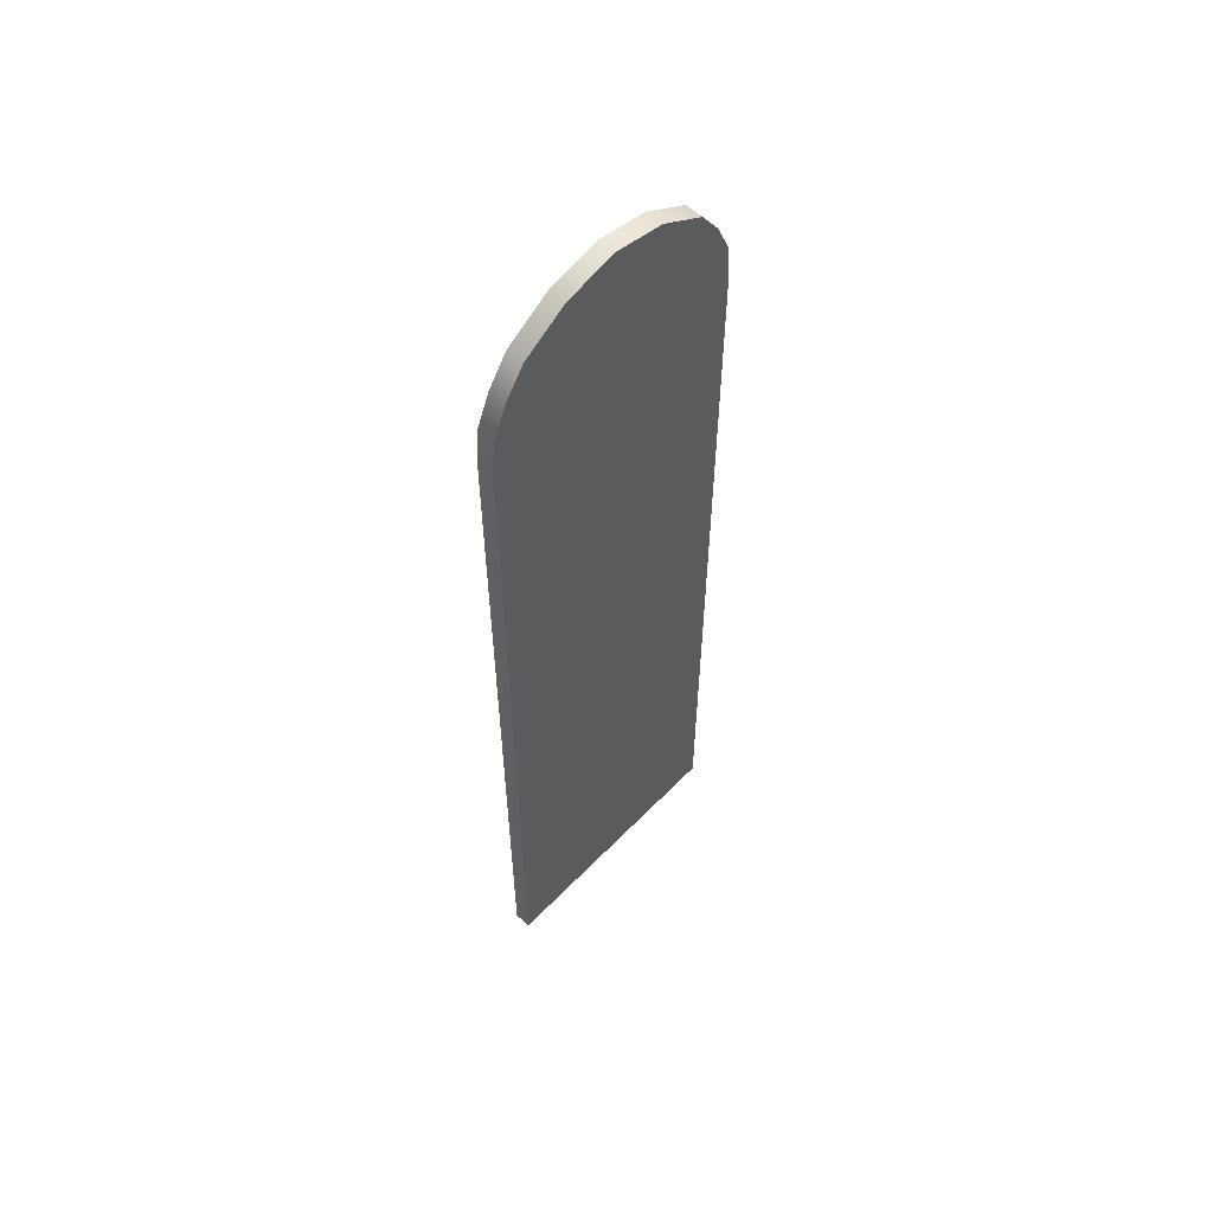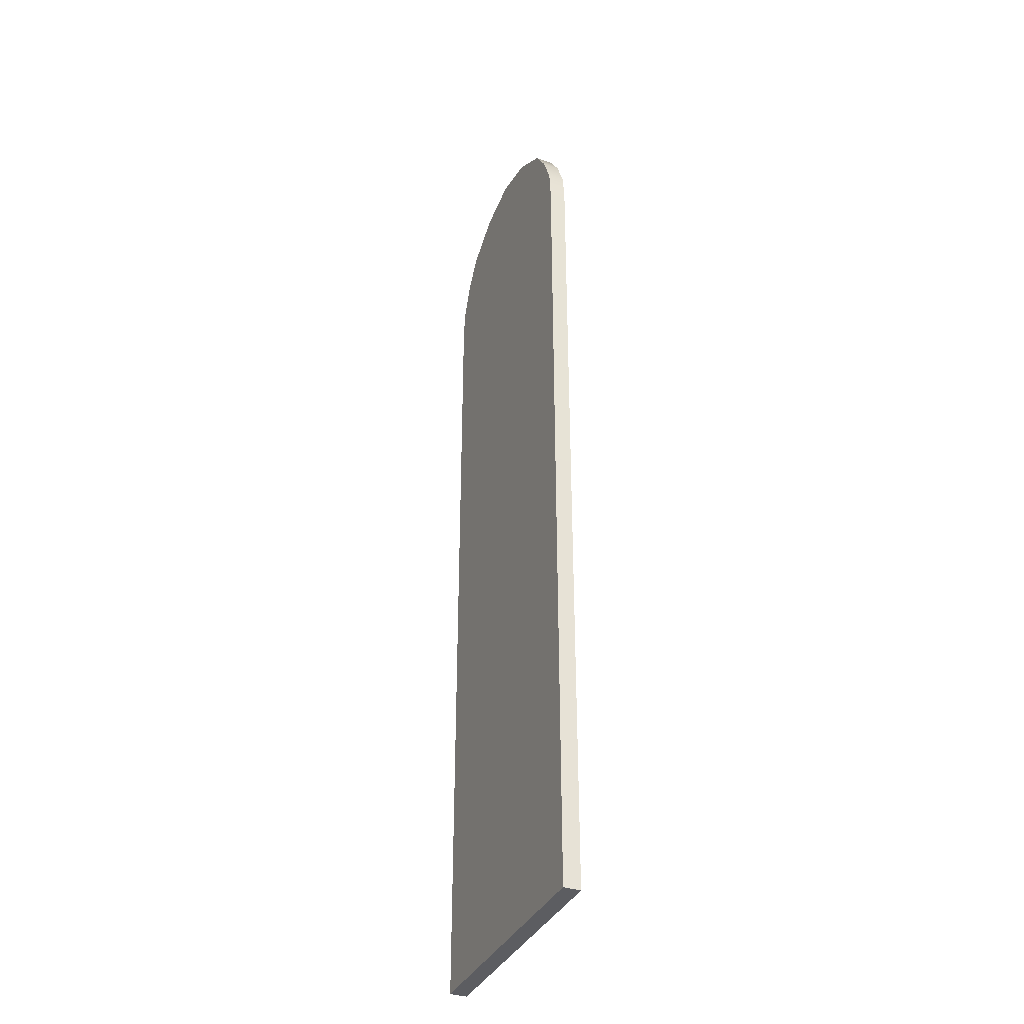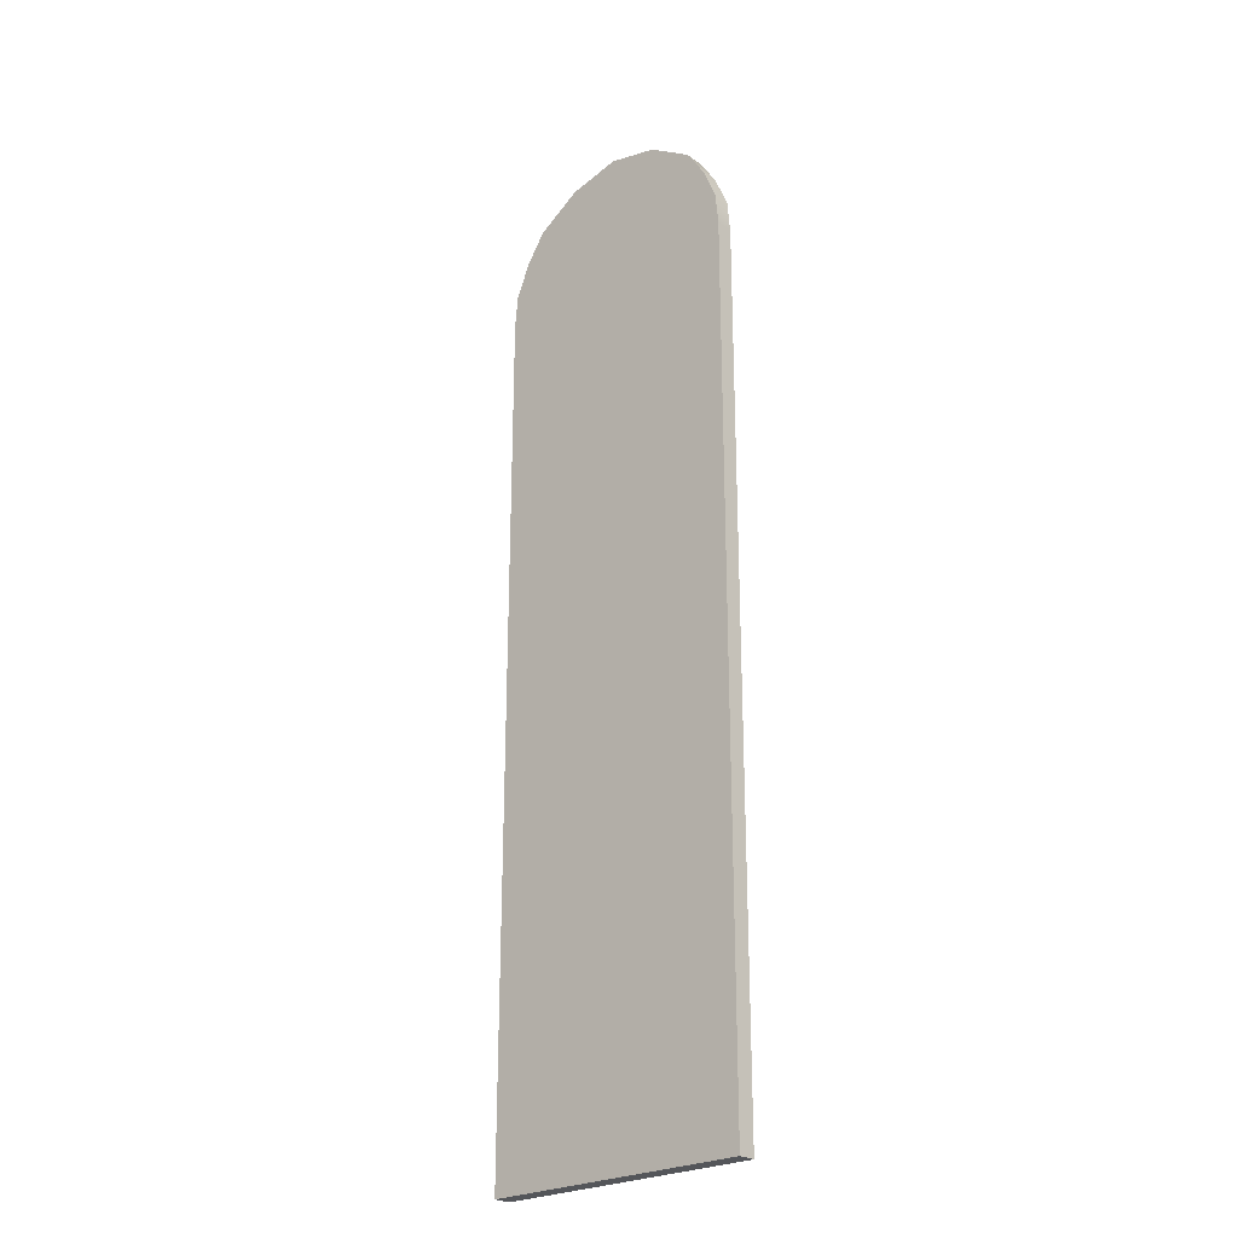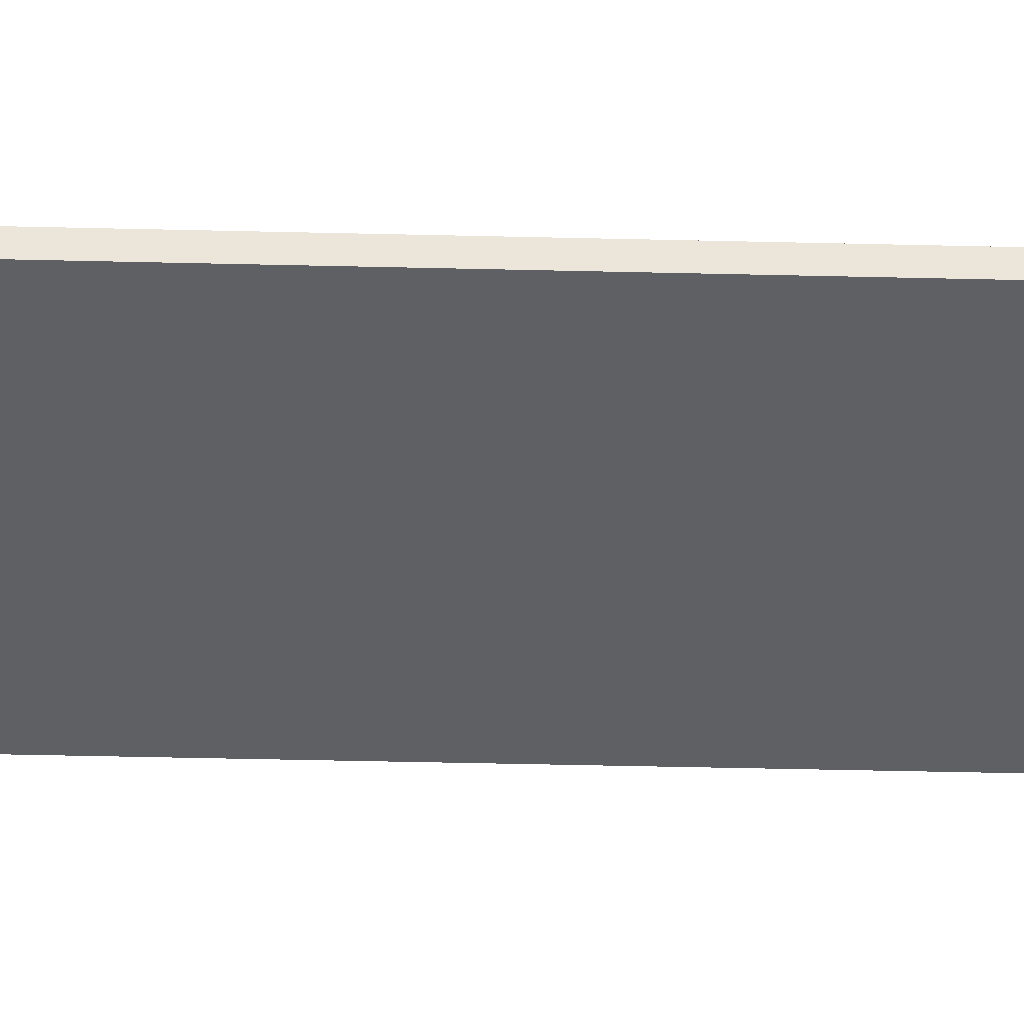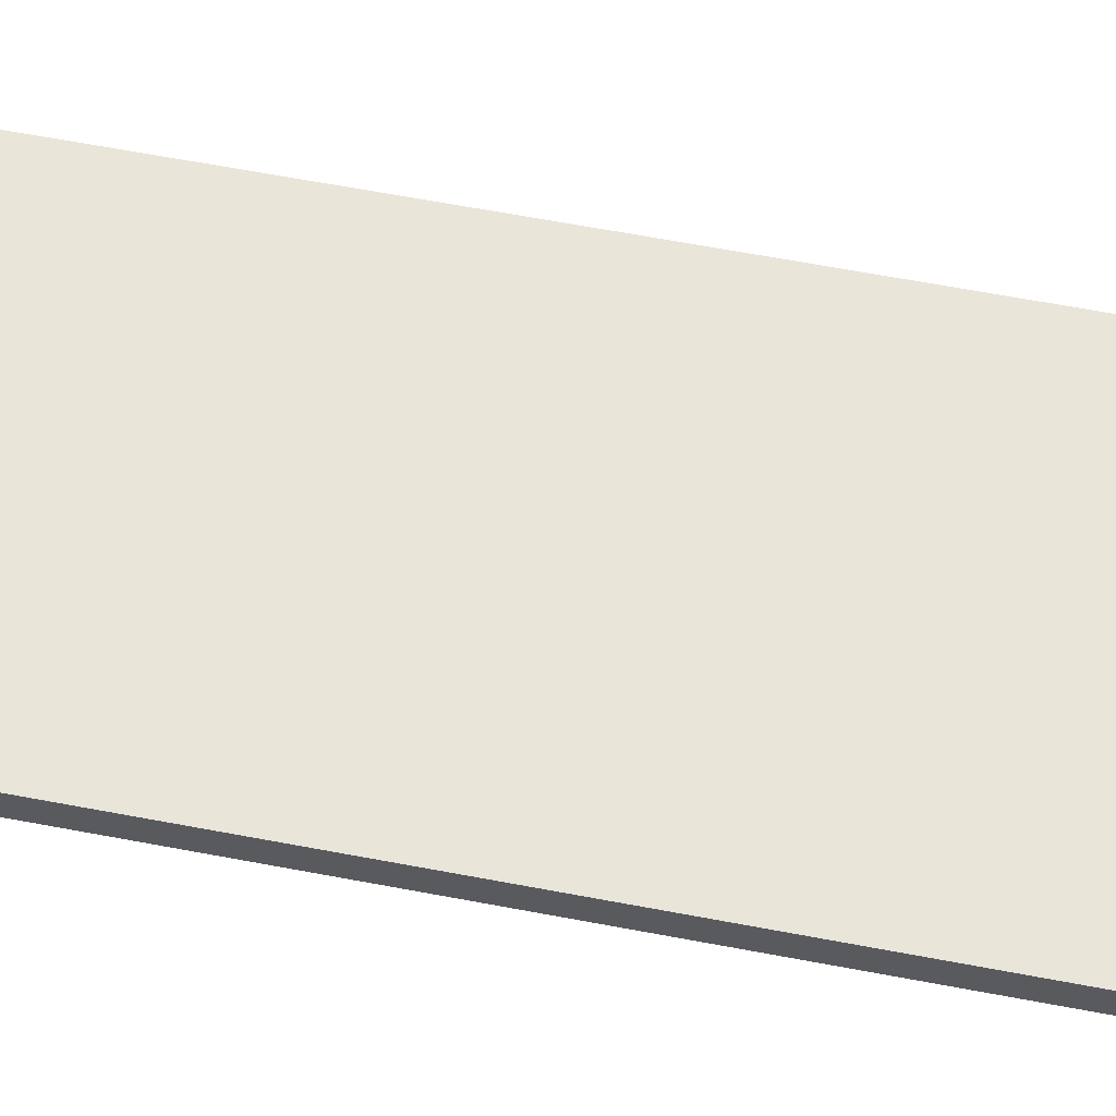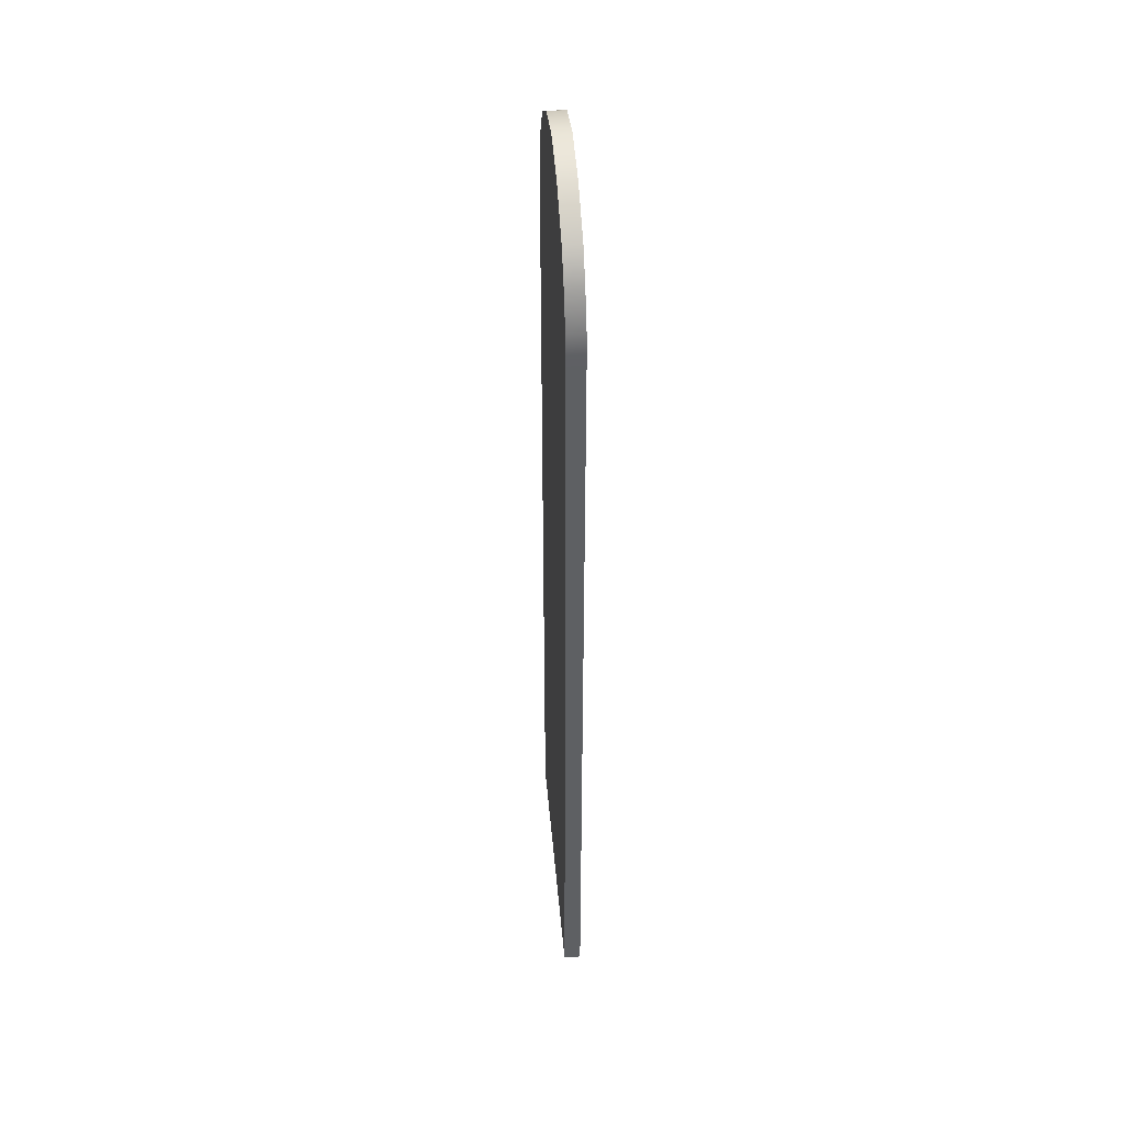
<metadata>
{"format":"obj","ext":"obj","renderer":"f3d","projection":"perspective","resolution":1024,"background":"white","views":[{"elev":58.5,"azim":-46.4,"up":"+Z"},{"elev":-36.4,"azim":-113.3,"up":"+Z"},{"elev":-25.1,"azim":-137.8,"up":"+Z"},{"elev":-44.3,"azim":88.4,"up":"+Y"},{"elev":58.3,"azim":-78.6,"up":"+Y"},{"elev":45.6,"azim":-95.0,"up":"+Z"}]}
</metadata>
<code>
v 50.99 -4.116 350.5
v 50.99 -4.116 19.83
v -50.99 -4.116 19.83
v -50.99 -4.116 350.5
v 50.99 -4.116 350.5
v -50.99 -4.116 19.83
v 49.83 -4.116 363
v 50.99 -4.116 350.5
v -50.99 -4.116 350.5
v -49.83 -4.116 363
v 49.83 -4.116 363
v -50.99 -4.116 350.5
v 49.83 -4.116 363
v -49.83 -4.116 363
v 44.47 -4.116 376
v -49.83 -4.116 363
v -44.47 -4.116 376
v 44.47 -4.116 376
v 36.87 -4.116 387.4
v 44.47 -4.116 376
v -44.47 -4.116 376
v -36.87 -4.116 387.4
v 36.87 -4.116 387.4
v -44.47 -4.116 376
v 36.87 -4.116 387.4
v -36.87 -4.116 387.4
v -19.83 -4.116 398.4
v 19.83 -4.116 398.4
v 36.87 -4.116 387.4
v -19.83 -4.116 398.4
v -19.83 -4.116 398.4
v 0 -4.116 402.9
v 19.83 -4.116 398.4
v -50.99 2.54 19.83
v 50.99 2.54 19.83
v 50.99 2.54 350.5
v -50.99 2.54 350.5
v -50.99 2.54 19.83
v 50.99 2.54 350.5
v -49.83 2.54 363
v -50.99 2.54 350.5
v 50.99 2.54 350.5
v 49.83 2.54 363
v -49.83 2.54 363
v 50.99 2.54 350.5
v -44.47 2.54 376
v -49.83 2.54 363
v 49.83 2.54 363
v 44.47 2.54 376
v -44.47 2.54 376
v 49.83 2.54 363
v -44.47 2.54 376
v 44.47 2.54 376
v 36.87 2.54 387.4
v -36.87 2.54 387.4
v -44.47 2.54 376
v 36.87 2.54 387.4
v -19.83 2.54 398.4
v -36.87 2.54 387.4
v 36.87 2.54 387.4
v 19.83 2.54 398.4
v -19.83 2.54 398.4
v 36.87 2.54 387.4
v 19.83 2.54 398.4
v 0 2.54 402.9
v -19.83 2.54 398.4
v 0 -4.116 402.9
v -19.83 -4.116 398.4
v 0 2.54 402.9
v -19.83 -4.116 398.4
v -19.83 2.54 398.4
v 0 2.54 402.9
v -19.83 -4.116 398.4
v -36.87 -4.116 387.4
v -19.83 2.54 398.4
v -36.87 -4.116 387.4
v -36.87 2.54 387.4
v -19.83 2.54 398.4
v -36.87 2.54 387.4
v -36.87 -4.116 387.4
v -44.47 -4.116 376
v -44.47 2.54 376
v -36.87 2.54 387.4
v -44.47 -4.116 376
v -44.47 2.54 376
v -44.47 -4.116 376
v -49.83 2.54 363
v -44.47 -4.116 376
v -49.83 -4.116 363
v -49.83 2.54 363
v -50.99 2.54 350.5
v -49.83 2.54 363
v -49.83 -4.116 363
v -50.99 -4.116 350.5
v -50.99 2.54 350.5
v -49.83 -4.116 363
v -50.99 2.54 350.5
v -50.99 -4.116 350.5
v -50.99 2.54 19.83
v -50.99 -4.116 350.5
v -50.99 -4.116 19.83
v -50.99 2.54 19.83
v 50.99 -4.116 19.83
v 50.99 2.54 19.83
v -50.99 -4.116 19.83
v 50.99 2.54 19.83
v -50.99 2.54 19.83
v -50.99 -4.116 19.83
v 0 -4.116 402.9
v 0 2.54 402.9
v 19.83 2.54 398.4
v 19.83 -4.116 398.4
v 0 -4.116 402.9
v 19.83 2.54 398.4
v 19.83 -4.116 398.4
v 19.83 2.54 398.4
v 36.87 2.54 387.4
v 36.87 -4.116 387.4
v 19.83 -4.116 398.4
v 36.87 2.54 387.4
v 44.47 -4.116 376
v 36.87 -4.116 387.4
v 36.87 2.54 387.4
v 44.47 2.54 376
v 44.47 -4.116 376
v 36.87 2.54 387.4
v 44.47 -4.116 376
v 44.47 2.54 376
v 49.83 -4.116 363
v 44.47 2.54 376
v 49.83 2.54 363
v 49.83 -4.116 363
v 49.83 -4.116 363
v 49.83 2.54 363
v 50.99 2.54 350.5
v 50.99 -4.116 350.5
v 49.83 -4.116 363
v 50.99 2.54 350.5
v 50.99 2.54 350.5
v 50.99 2.54 19.83
v 50.99 -4.116 350.5
v 50.99 2.54 19.83
v 50.99 -4.116 19.83
v 50.99 -4.116 350.5
g mtl_p7_inf_cath_set_glass_stained_05
f 3 2 1
f 6 5 4
f 9 8 7
f 12 11 10
f 15 14 13
f 18 17 16
f 21 20 19
f 24 23 22
f 27 26 25
f 30 29 28
f 33 32 31
f 36 35 34
f 39 38 37
f 42 41 40
f 45 44 43
f 48 47 46
f 51 50 49
f 54 53 52
f 57 56 55
f 60 59 58
f 63 62 61
f 66 65 64
g mtl_p7_inf_church_window_glass_edge_trim
f 69 68 67
f 72 71 70
f 75 74 73
f 78 77 76
f 81 80 79
f 84 83 82
f 87 86 85
f 90 89 88
f 93 92 91
f 96 95 94
f 99 98 97
f 102 101 100
f 105 104 103
f 108 107 106
f 111 110 109
f 114 113 112
f 117 116 115
f 120 119 118
f 123 122 121
f 126 125 124
f 129 128 127
f 132 131 130
f 135 134 133
f 138 137 136
f 141 140 139
f 144 143 142

</code>
